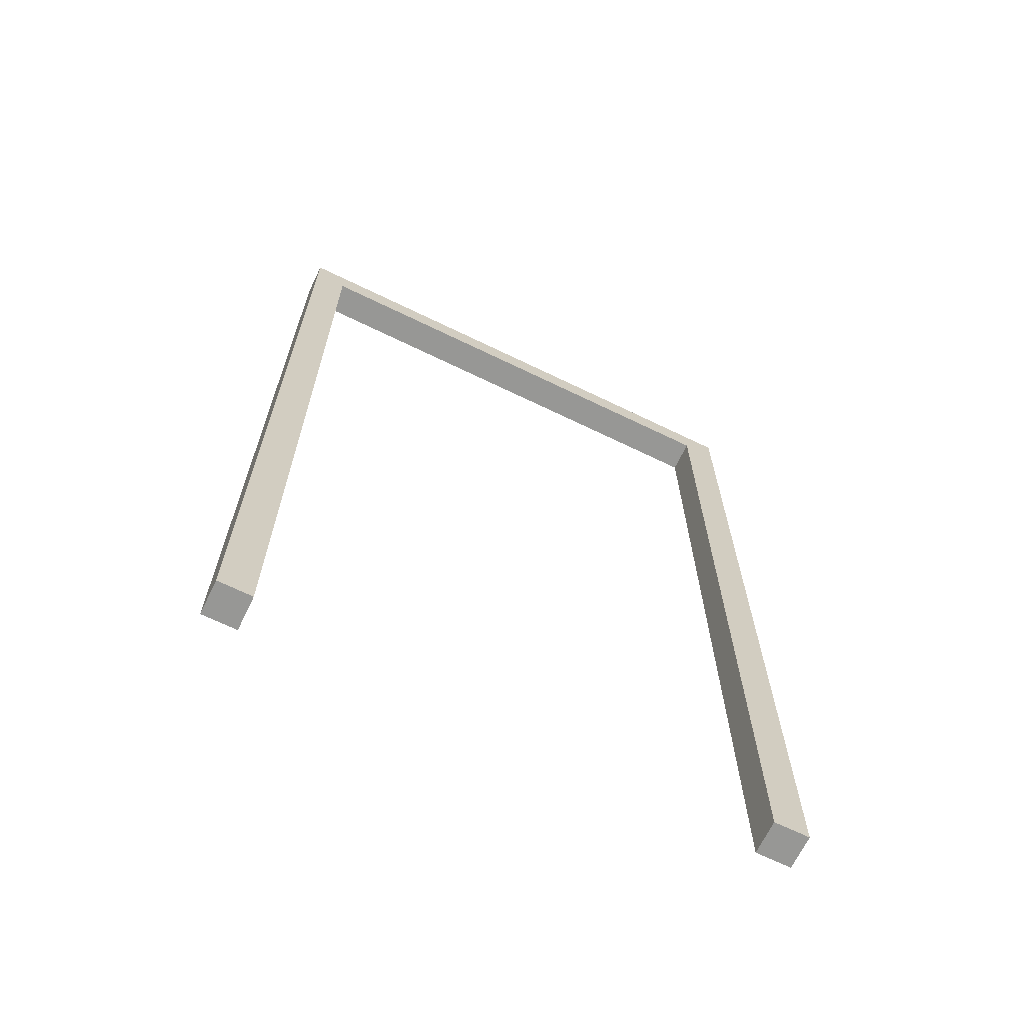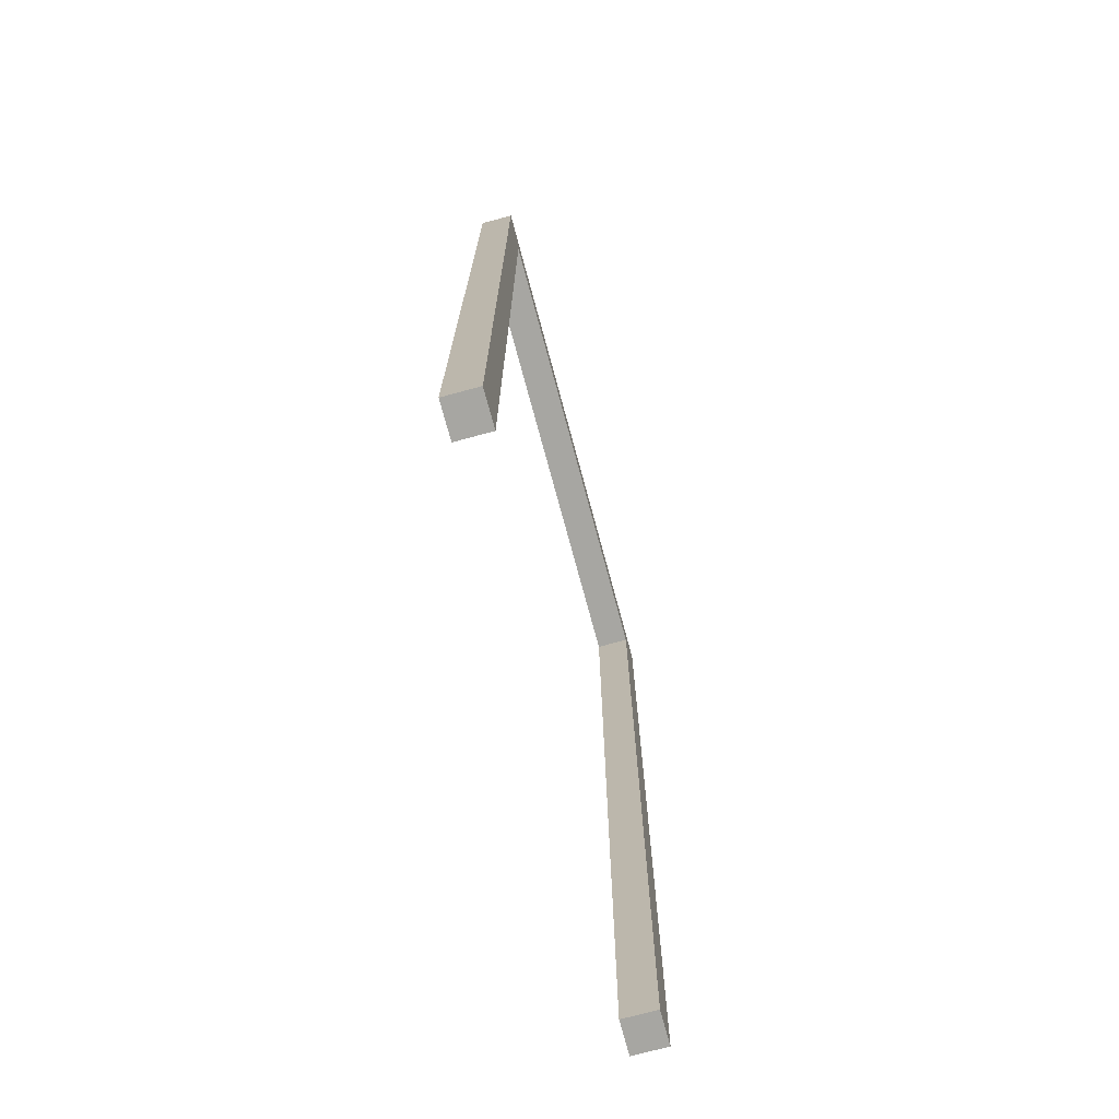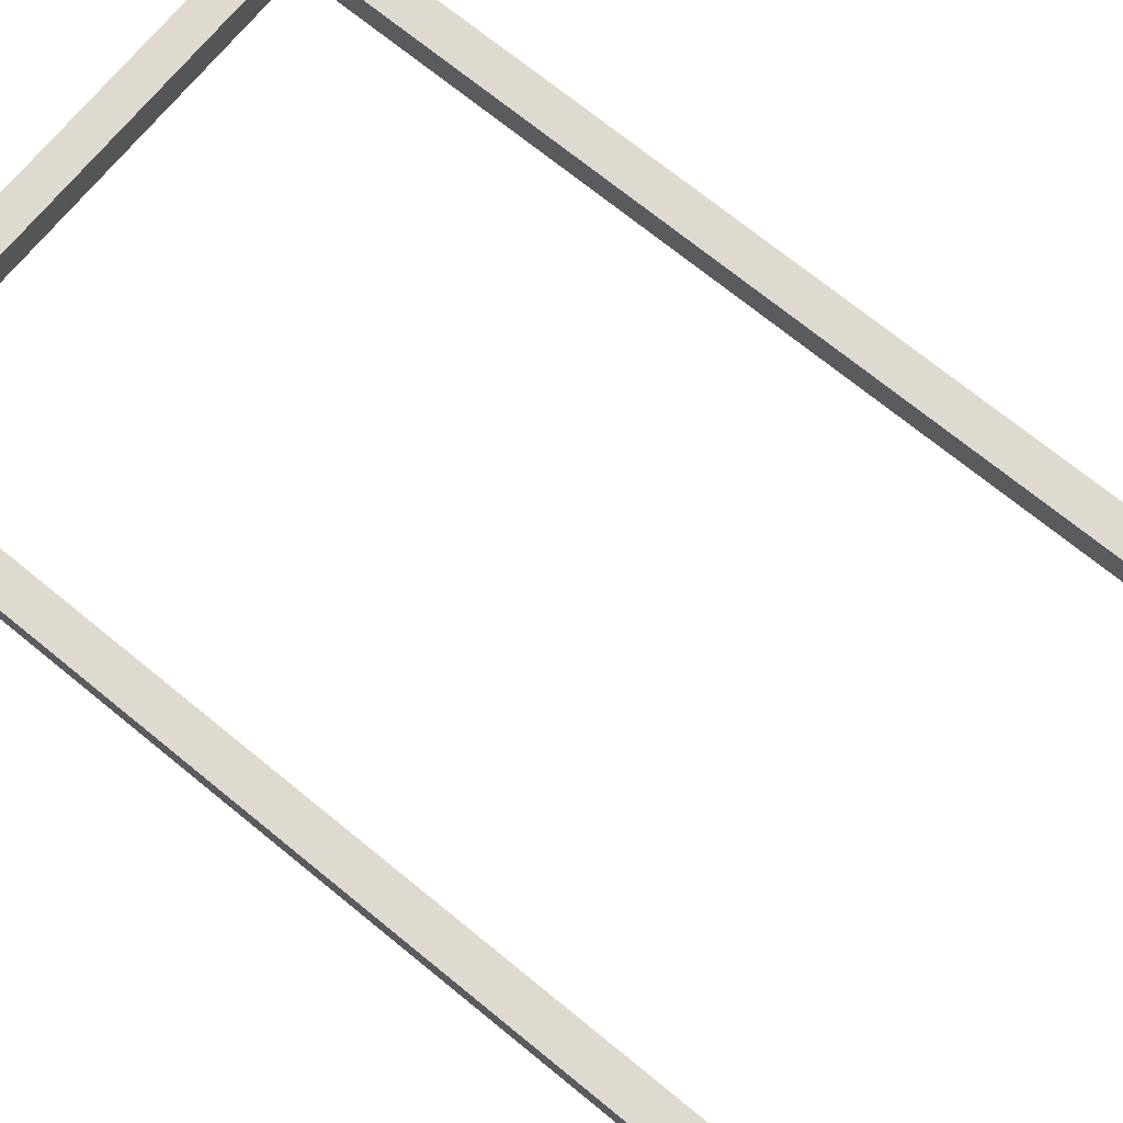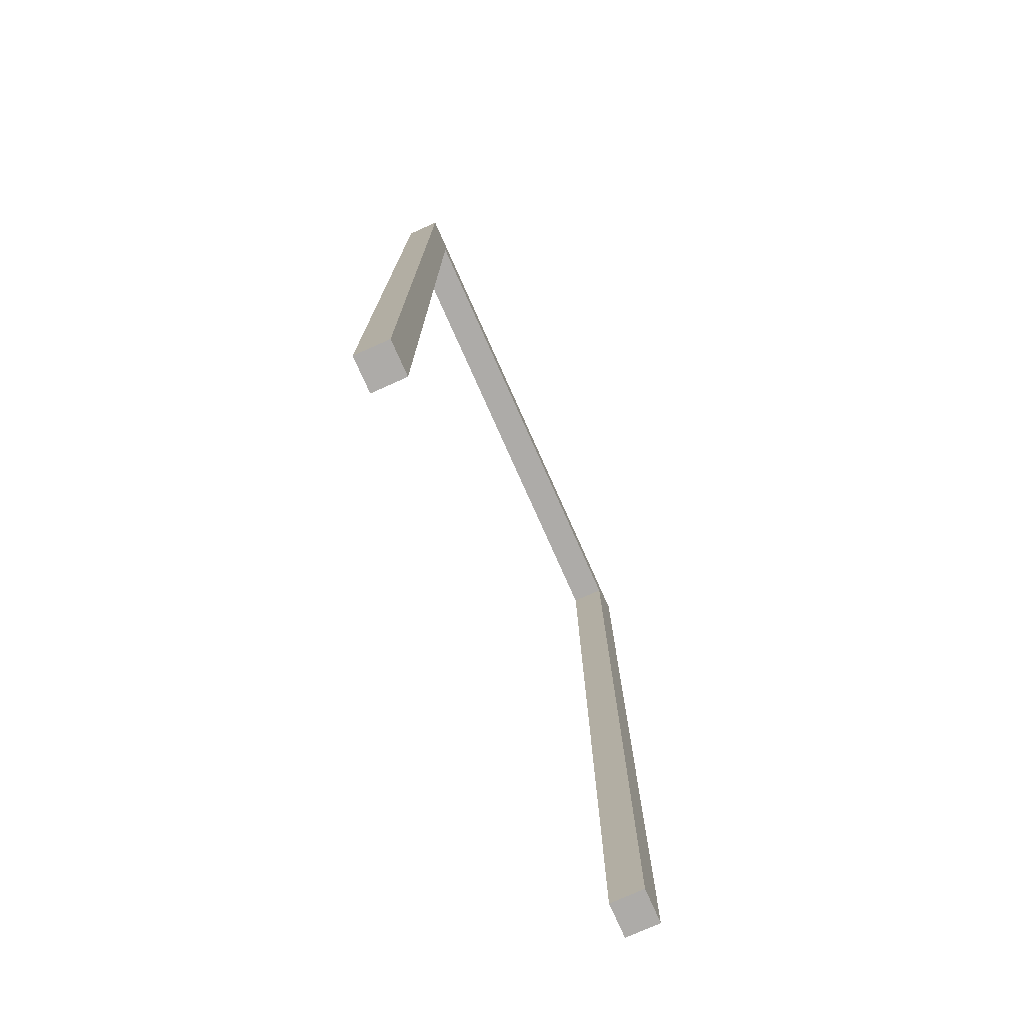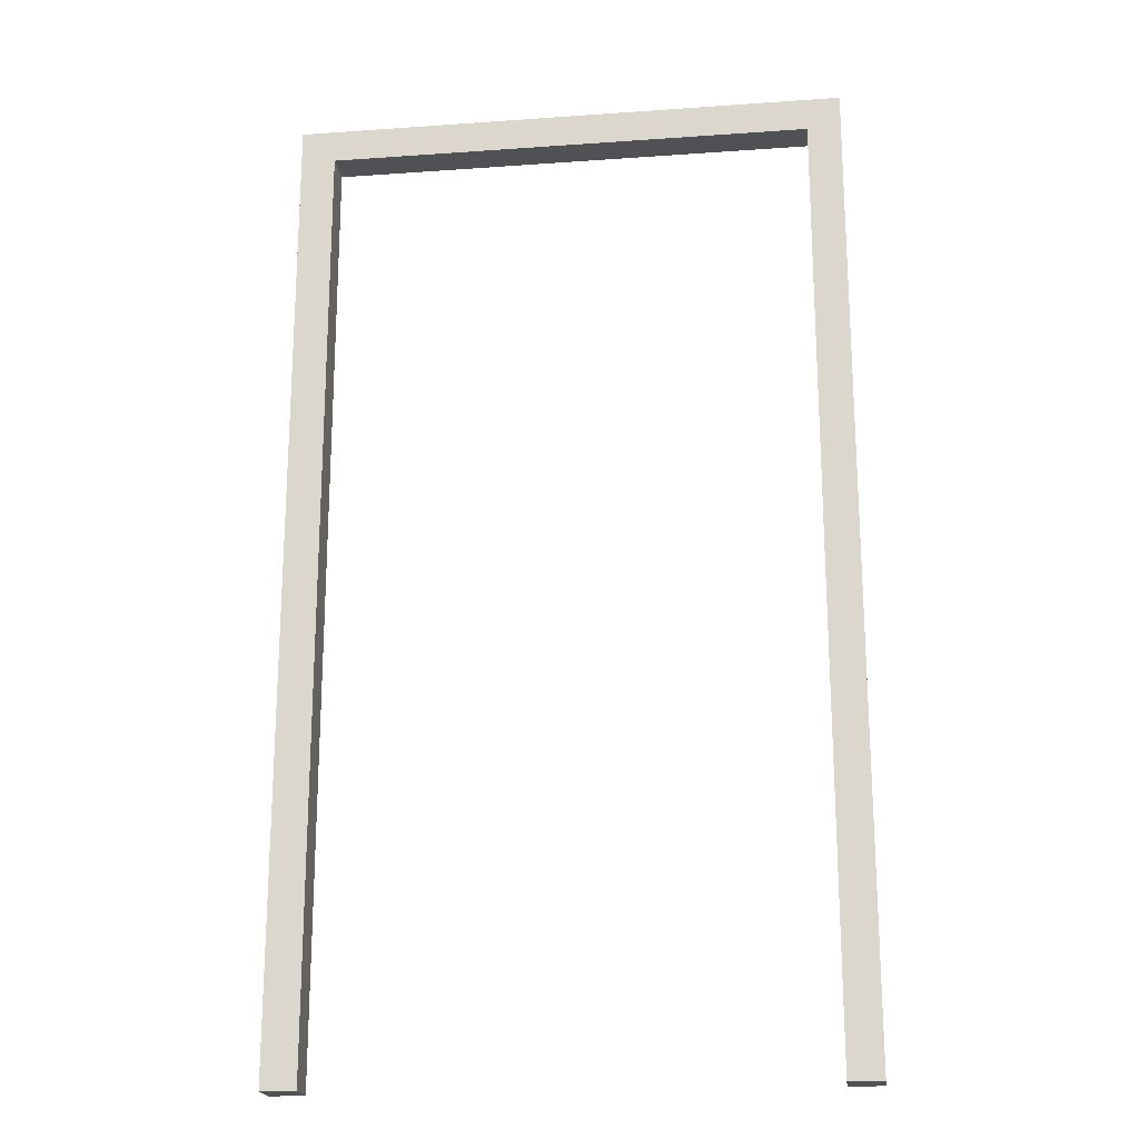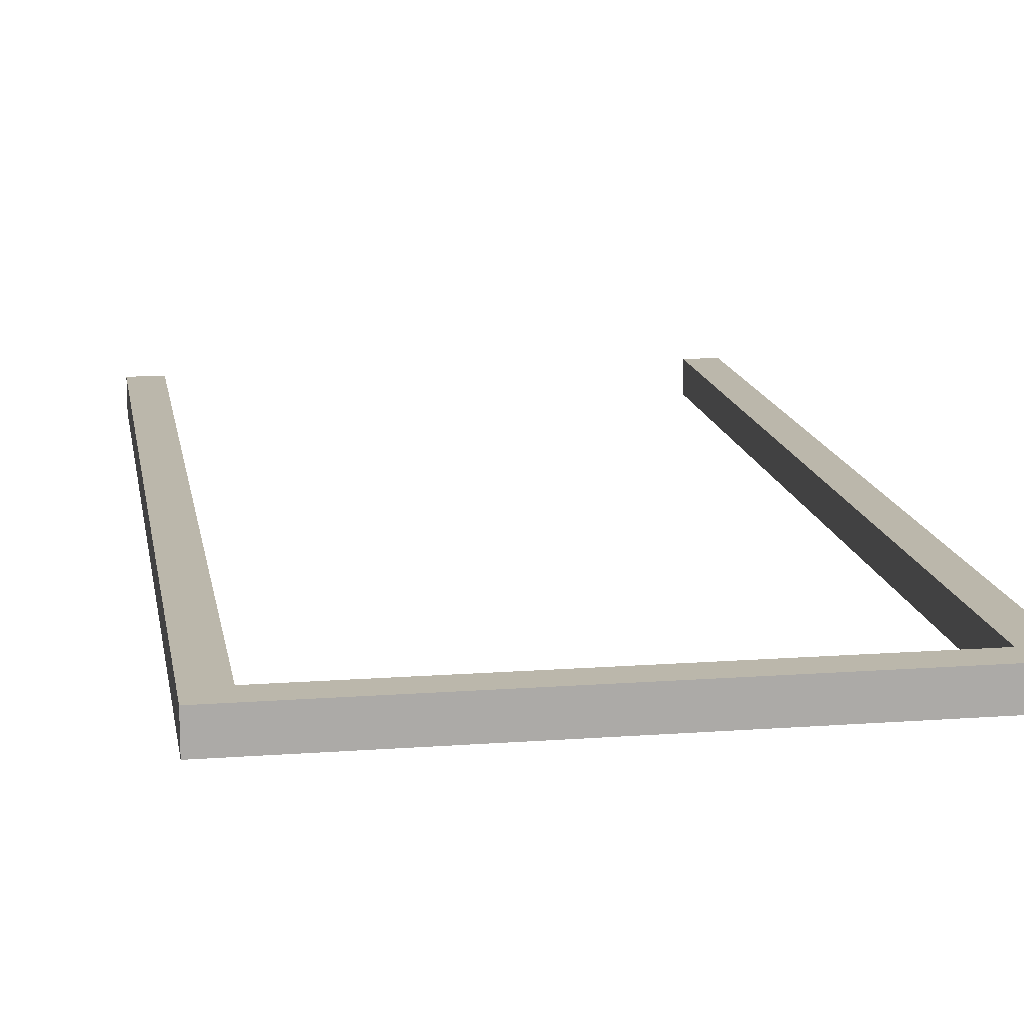
<metadata>
{"format":"obj","ext":"obj","renderer":"f3d","projection":"perspective","resolution":1024,"background":"white","views":[{"elev":-68.1,"azim":-25.9,"up":"+Y"},{"elev":-74.0,"azim":105.1,"up":"+Y"},{"elev":70.9,"azim":-50.7,"up":"+Z"},{"elev":-76.5,"azim":-66.0,"up":"+Y"},{"elev":-20.2,"azim":-172.6,"up":"+Y"},{"elev":14.2,"azim":170.7,"up":"+Z"}]}
</metadata>
<code>
g Plane
v 51.94 -10.87 50.5
v 51.94 -10.87 52.5
v 51.94 -8.868 50.5
v 51.94 -8.868 52.5
v 49.87 -8.868 50.5
v 49.87 -8.868 52.5
v 49.87 -10.87 50.5
v 49.87 -10.87 52.5
v 20.93 -8.868 52.5
v 20.93 -8.868 50.5
v 20.93 -10.87 52.5
v 20.93 -10.87 50.5
v 18.93 -8.868 52.5
v 18.93 -8.868 50.5
v 18.93 -10.87 52.5
v 18.93 -10.87 50.5
v 51.94 -67.06 52.5
v 51.94 -67.06 50.5
v 49.87 -67.06 50.5
v 20.93 -67.06 52.5
v 20.93 -67.06 50.5
v 18.93 -67.06 50.5
v 49.87 -67.06 52.5
v 18.93 -67.06 52.5
f 12 10 5 7
f 6 8 2 4
f 3 4 2 1
f 7 5 3 1
f 10 9 6 5
f 9 13 15 11
f 11 15 24 20
f 11 12 7 8
f 5 6 4 3
f 16 15 13 14
f 1 2 17 18
f 9 11 8 6
f 14 10 12 16
f 14 13 9 10
f 23 19 18 17
f 21 20 24 22
f 16 12 21 22
f 8 7 19 23
f 7 1 18 19
f 2 8 23 17
f 15 16 22 24
f 12 11 20 21

</code>
